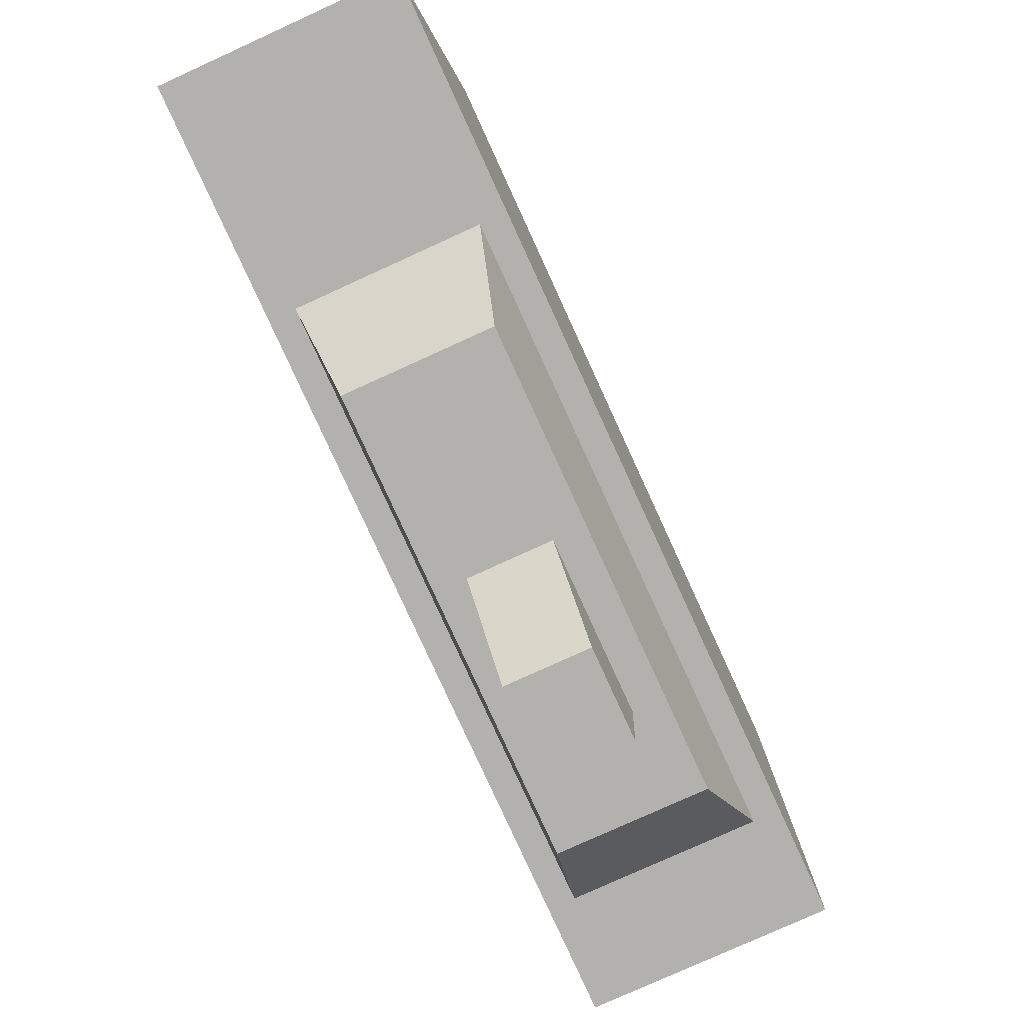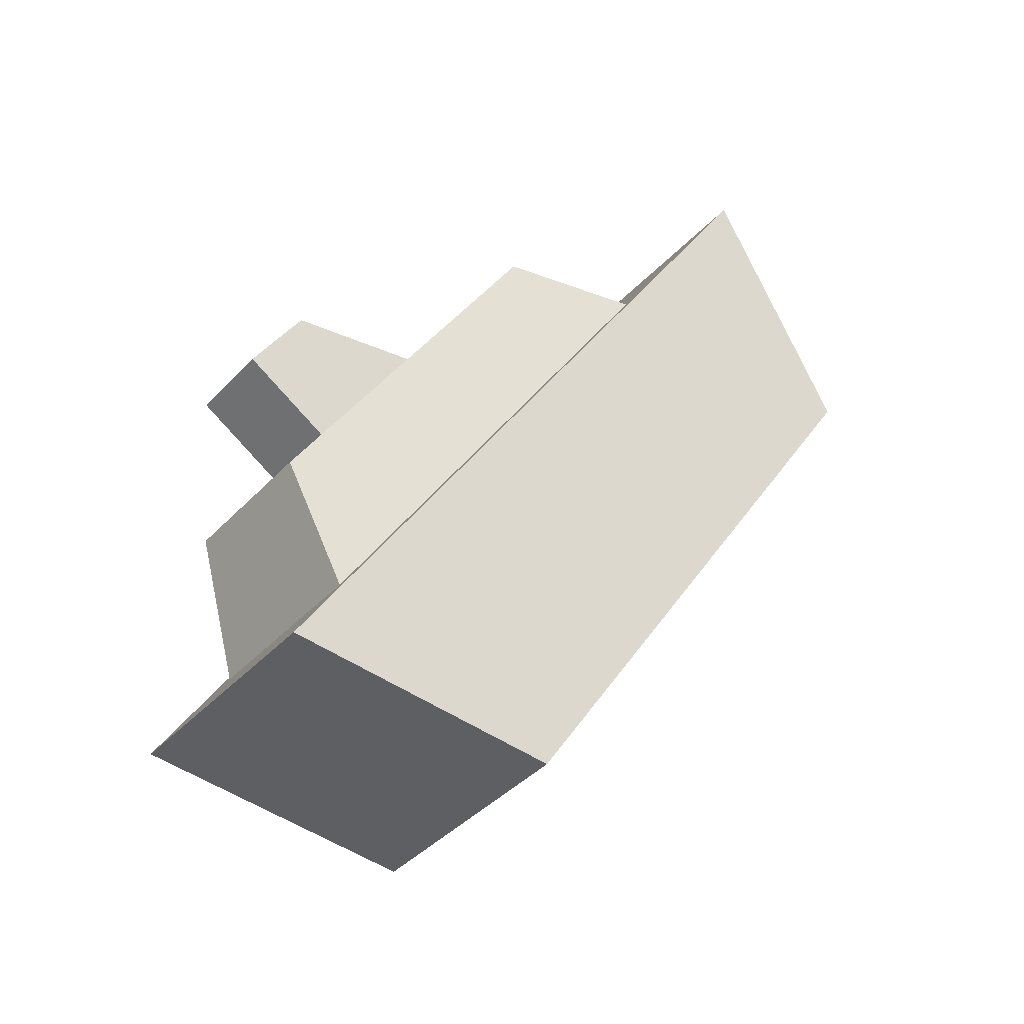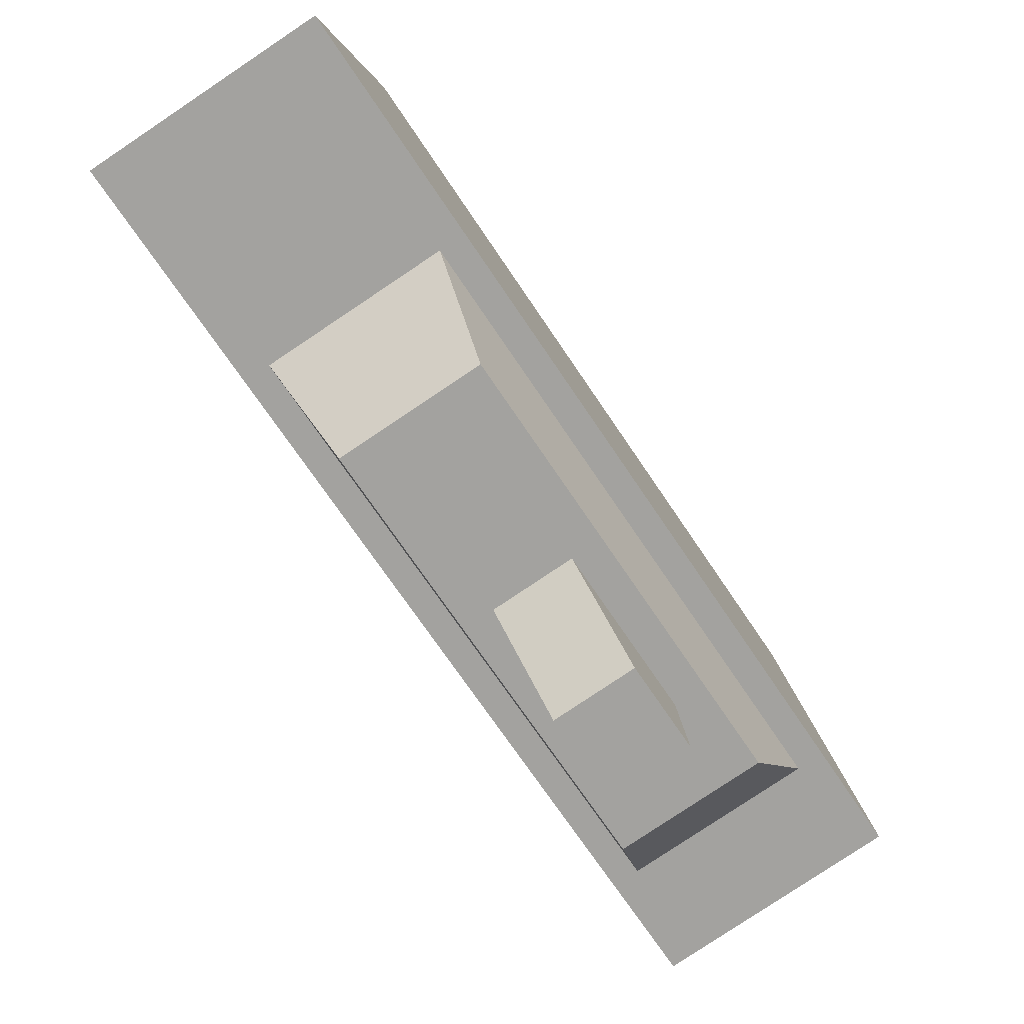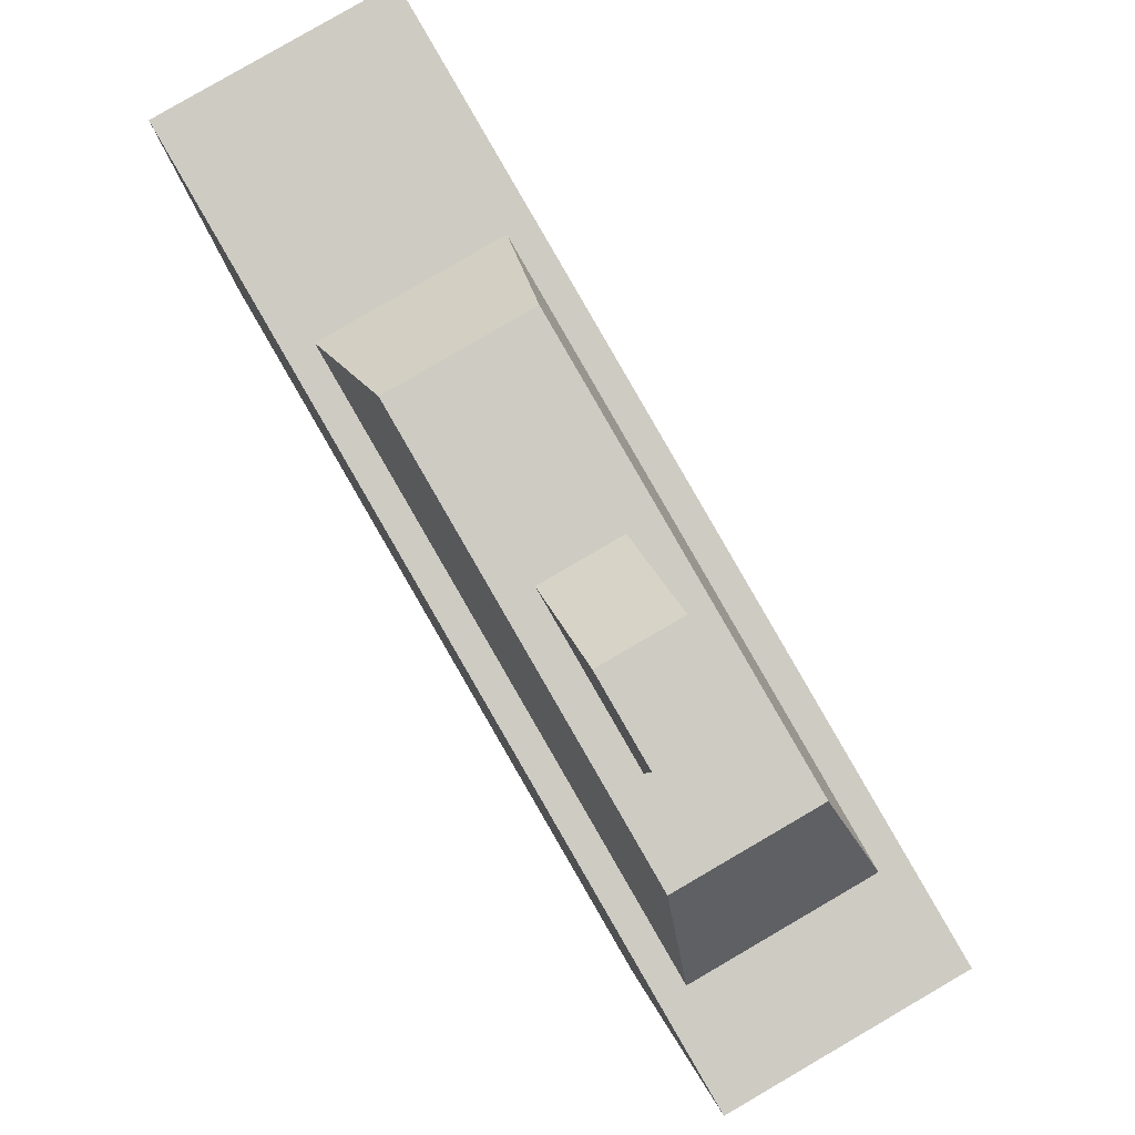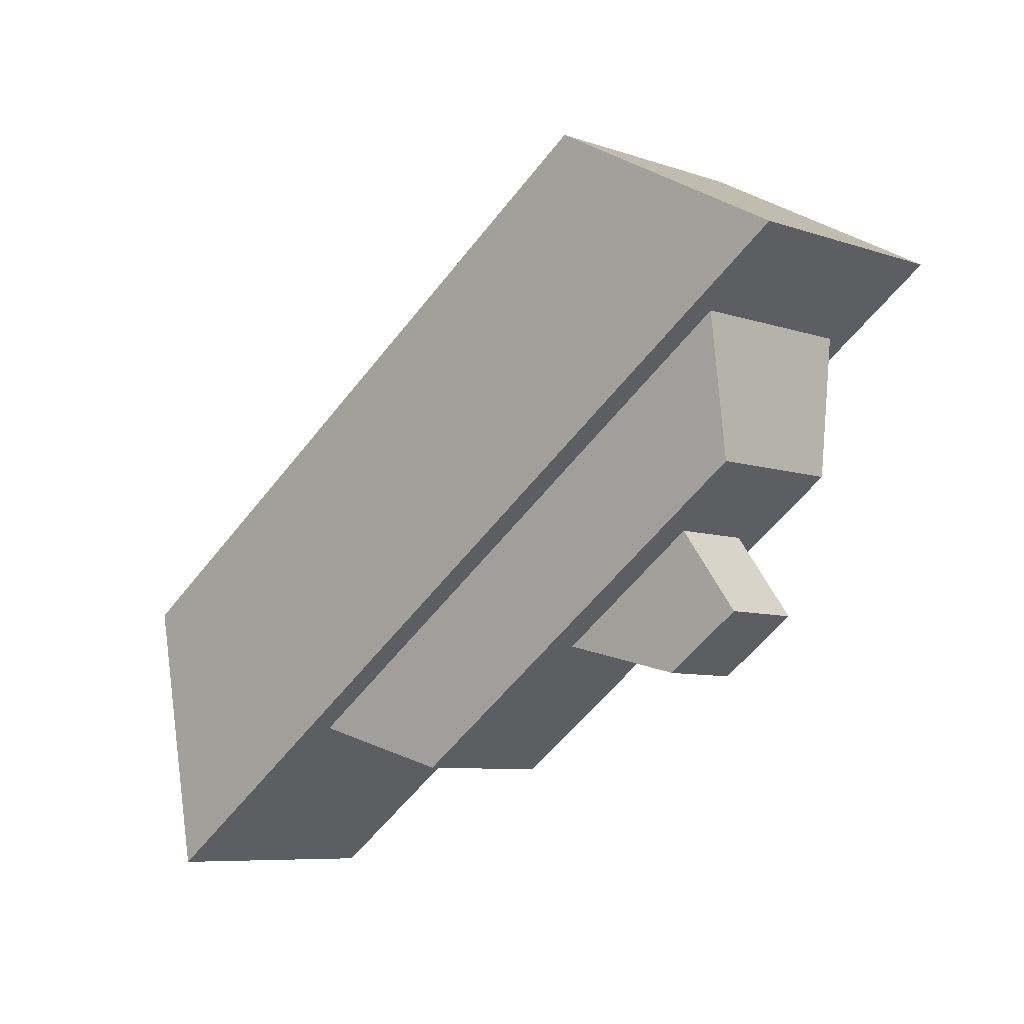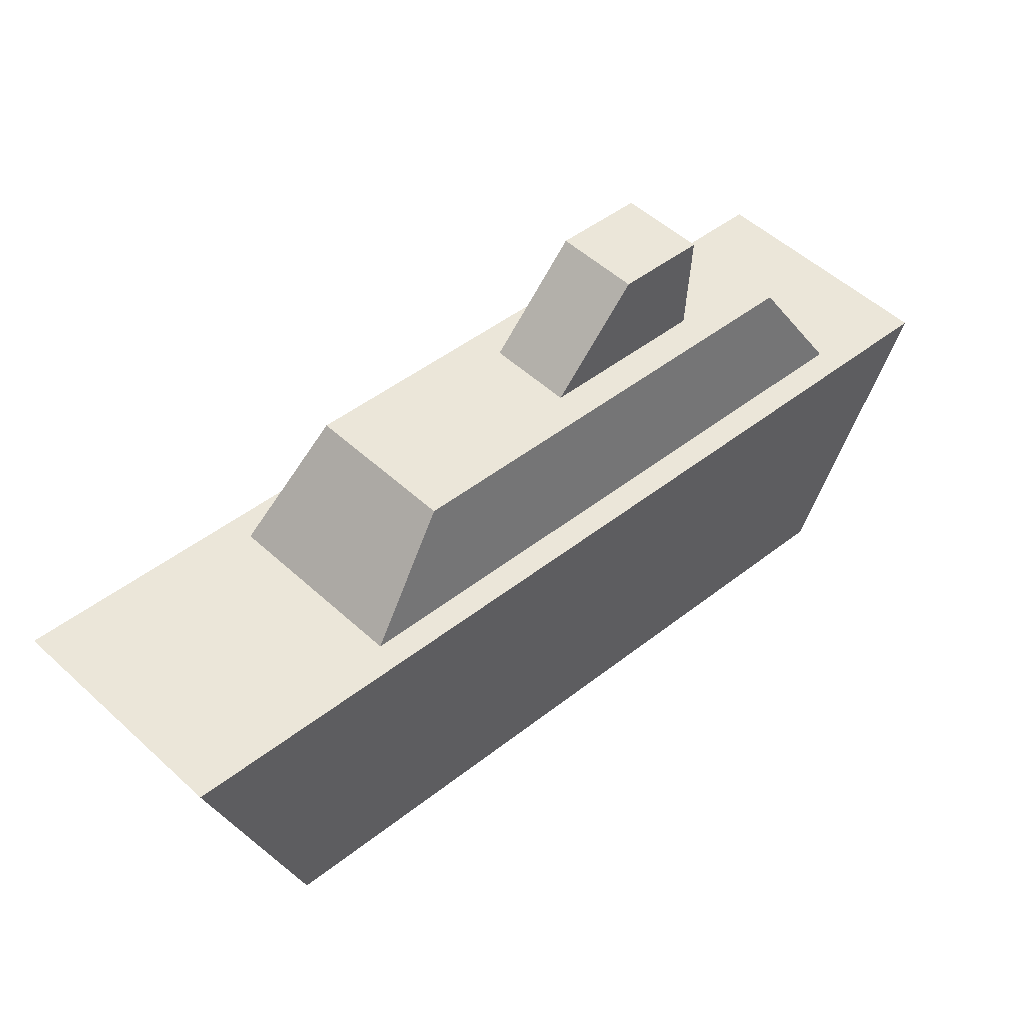
<metadata>
{"format":"obj","ext":"obj","renderer":"f3d","projection":"perspective","resolution":1024,"background":"white","views":[{"elev":67.4,"azim":-67.8,"up":"+Y"},{"elev":79.9,"azim":-11.5,"up":"+Z"},{"elev":75.1,"azim":-78.5,"up":"+Y"},{"elev":52.5,"azim":-74.4,"up":"+Y"},{"elev":68.8,"azim":-174.8,"up":"+Z"},{"elev":-33.6,"azim":-151.6,"up":"+Z"}]}
</metadata>
<code>
o Cube_Cube.004
v 0.4567 2.059 0.715
v 2.562 2.818 -1.48
v 1.138 1.55 0.2631
v 2.356 3.75 -1.609
v 3.127 3.029 -0.865
v 2.921 3.96 -0.994
v 1.703 1.76 0.8779
v 1.022 2.269 1.33
v 1.958 3.363 -0.9751
v 1.172 2.436 0.9993
v 0.7315 2.761 0.452
v 0.734 2.273 0.5228
v 2.396 3.526 -0.4986
v 1.64 3.57 -0.6603
v 1.53 3.33 0.1087
v 1.991 3.7 -0.2793
v 1.082 2.891 0.8329
v 1.19 3.027 0.525
v 1.19 3.478 0.3707
v 1.011 3.318 0.5903
v 1.332 3.256 -0.1072
v 0.9916 2.953 0.3091
v 0.9917 3.404 0.1548
v 0.8122 3.244 0.3744
f 1 2 3
f 4 5 2
f 6 7 5
f 8 3 7
f 5 3 2
f 1 9 4
f 10 11 12
f 8 12 1
f 4 13 6
f 8 13 10
f 14 15 16
f 9 16 13
f 13 17 10
f 12 14 9
f 18 19 20
f 17 15 18
f 11 21 14
f 17 22 11
f 23 20 19
f 22 23 21
f 18 24 22
f 21 19 15
f 1 4 2
f 4 6 5
f 6 8 7
f 8 1 3
f 5 7 3
f 1 12 9
f 10 17 11
f 8 10 12
f 4 9 13
f 8 6 13
f 14 21 15
f 9 14 16
f 13 16 17
f 12 11 14
f 18 15 19
f 17 16 15
f 11 22 21
f 17 18 22
f 23 24 20
f 22 24 23
f 18 20 24
f 21 23 19

</code>
